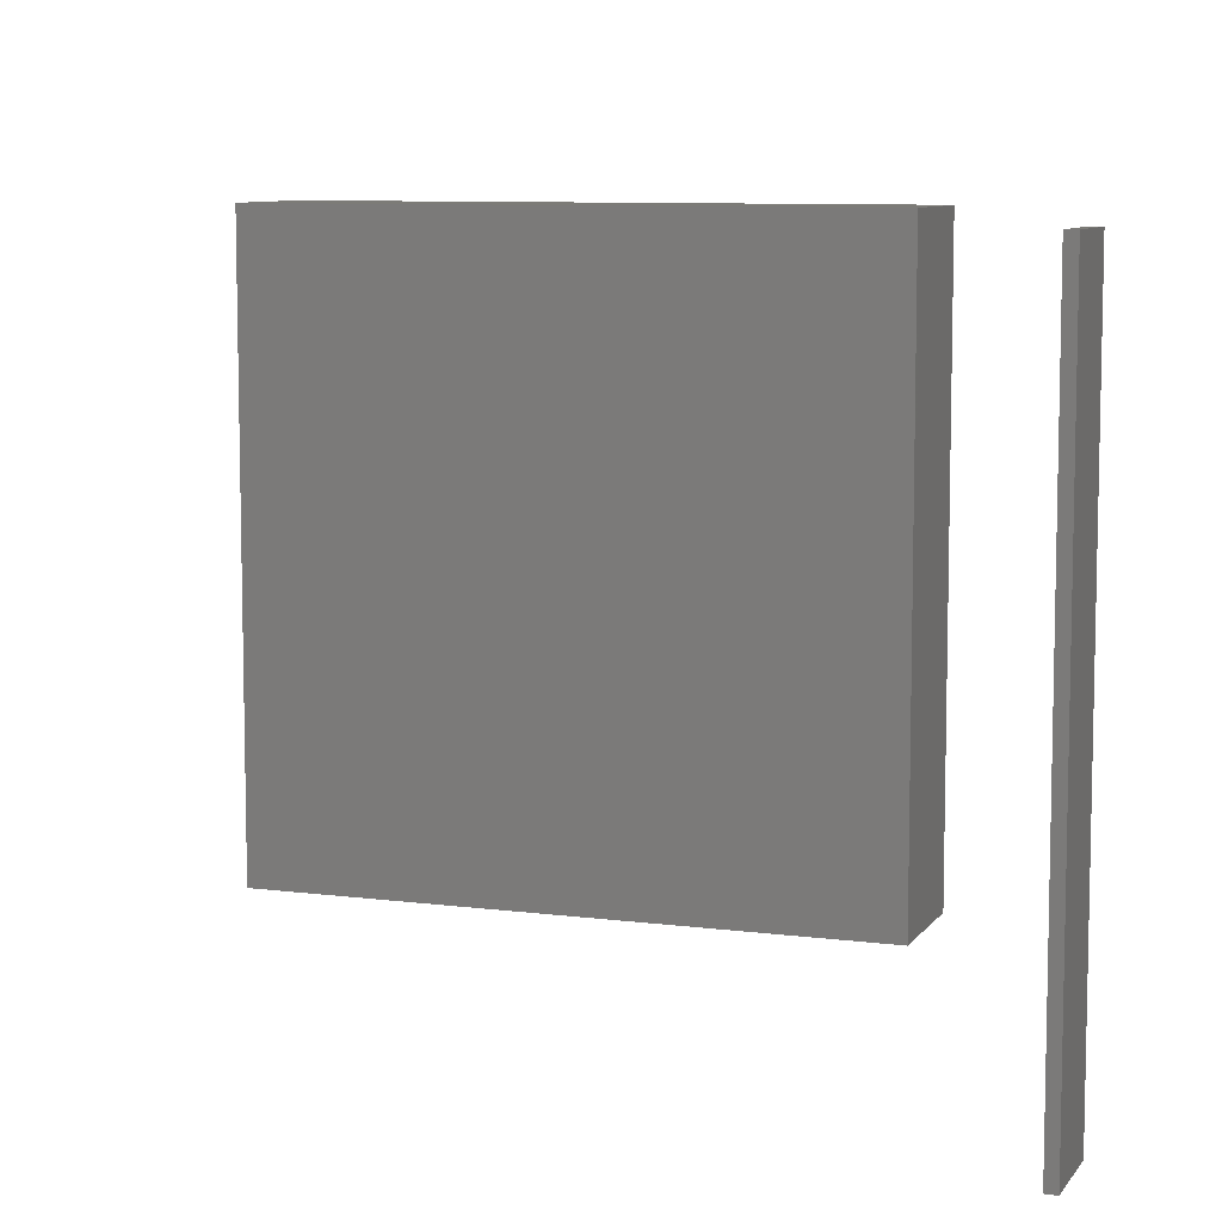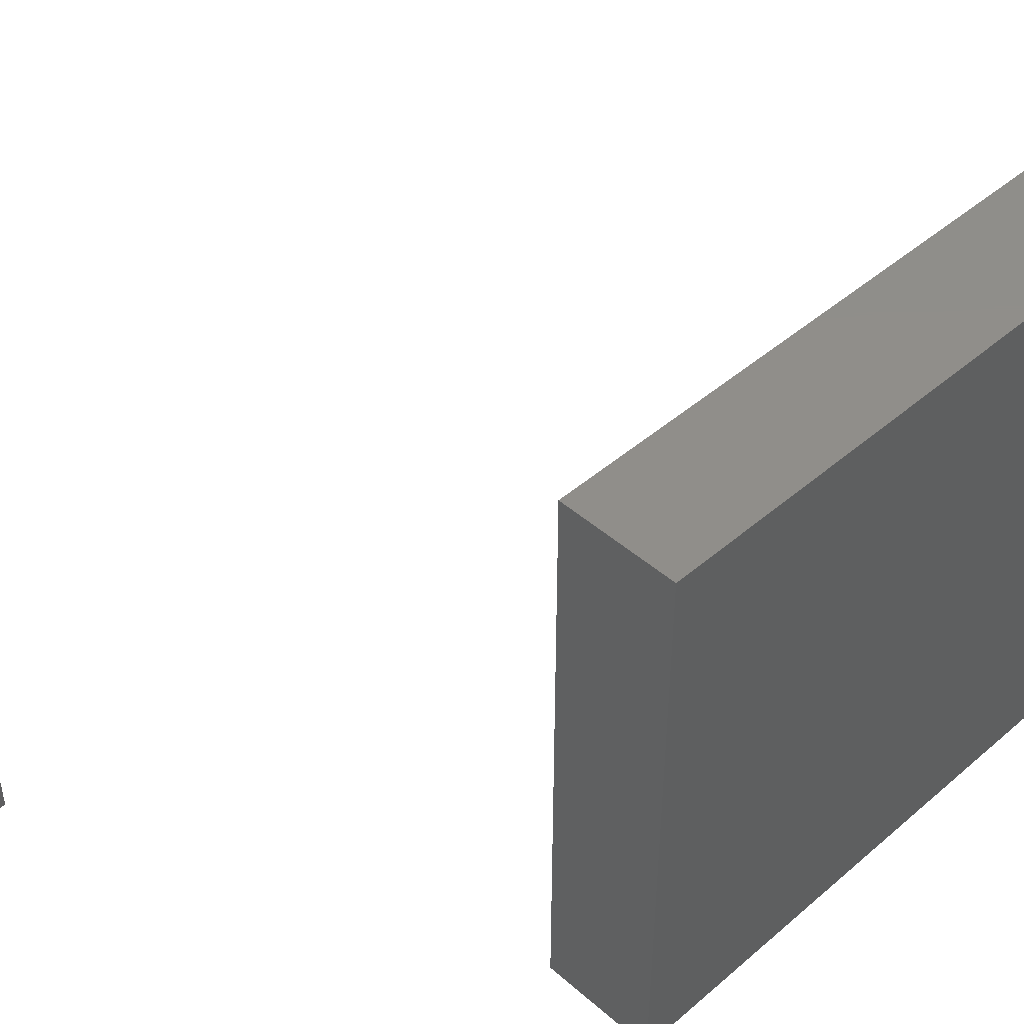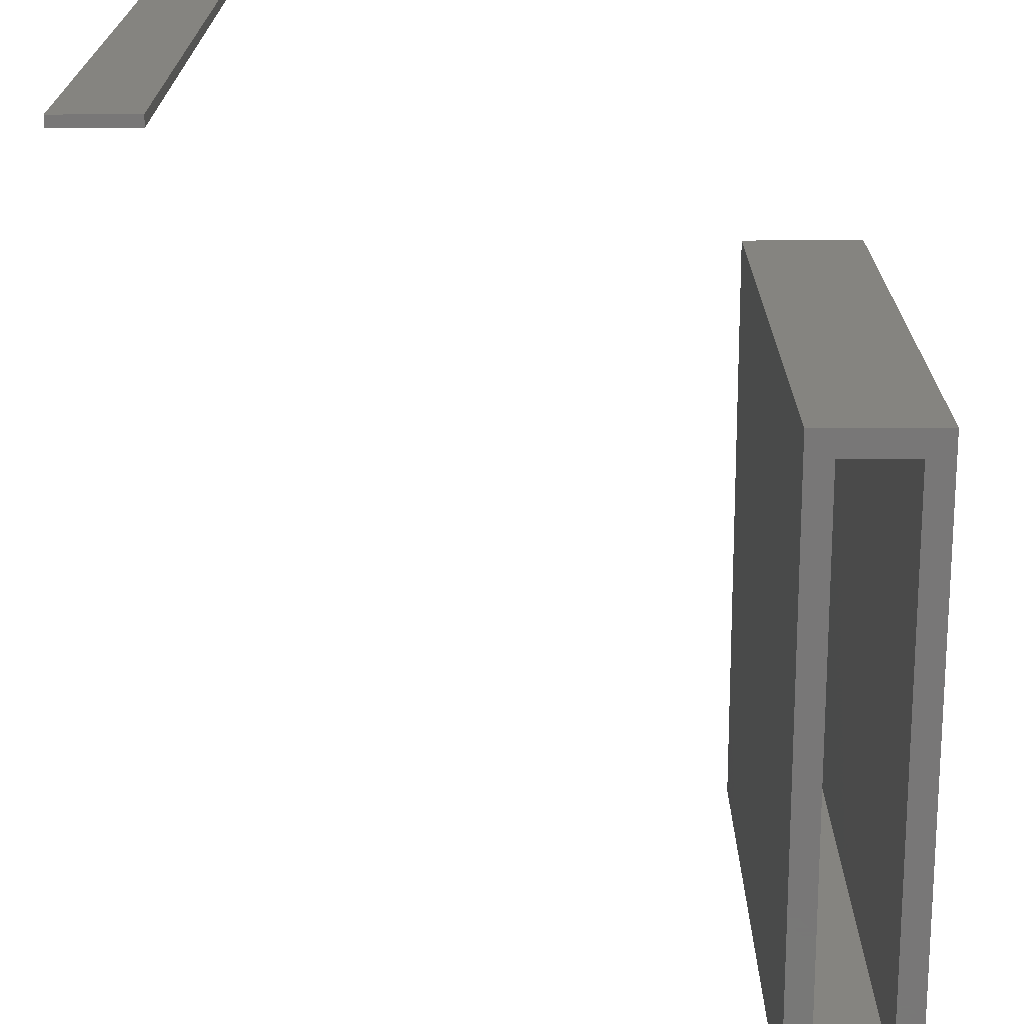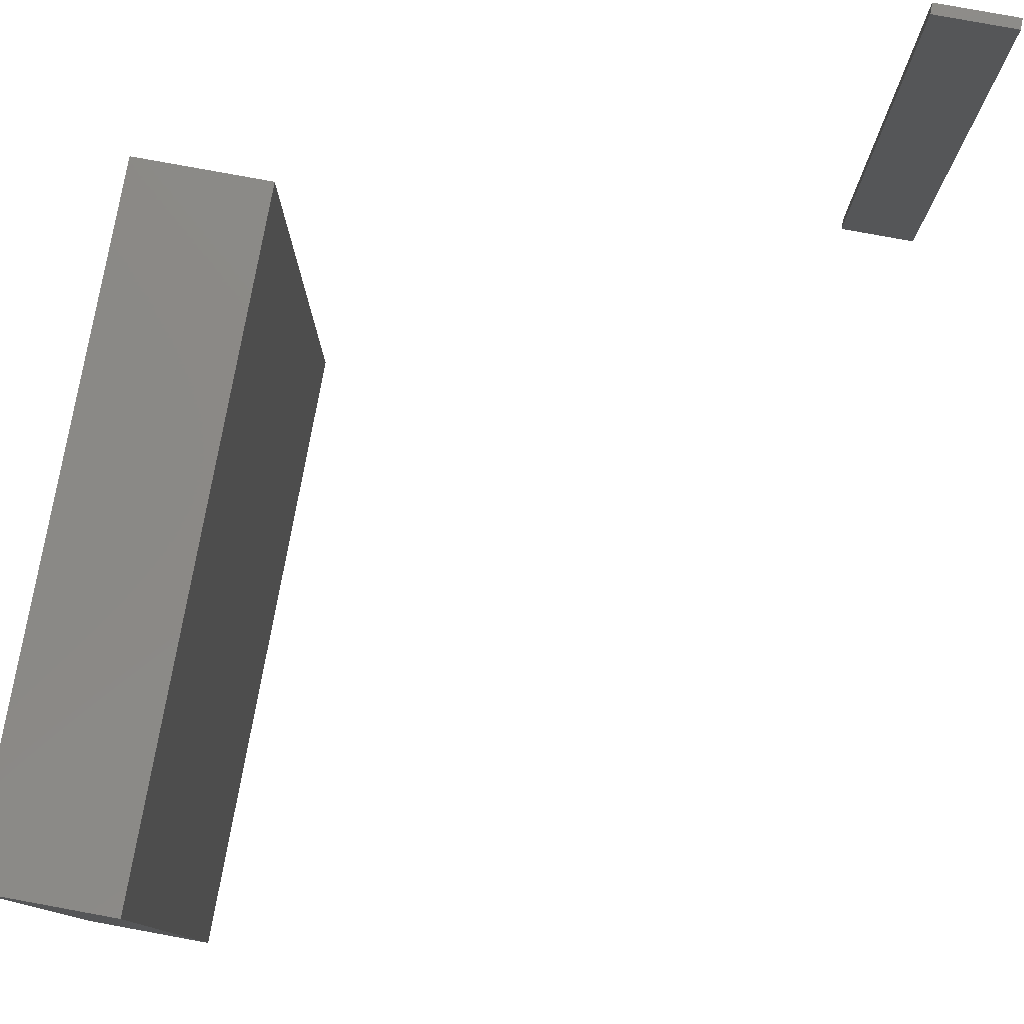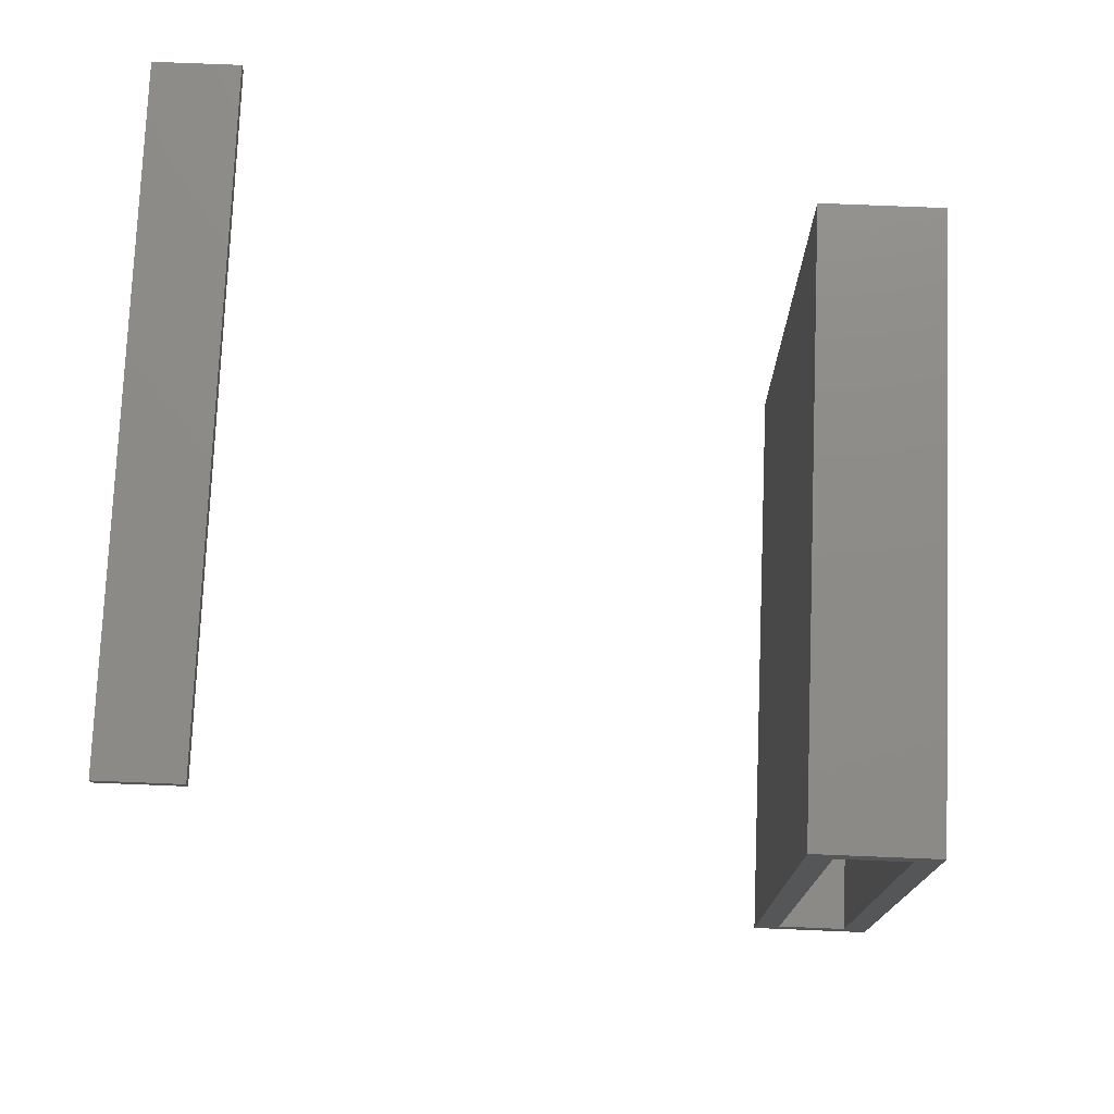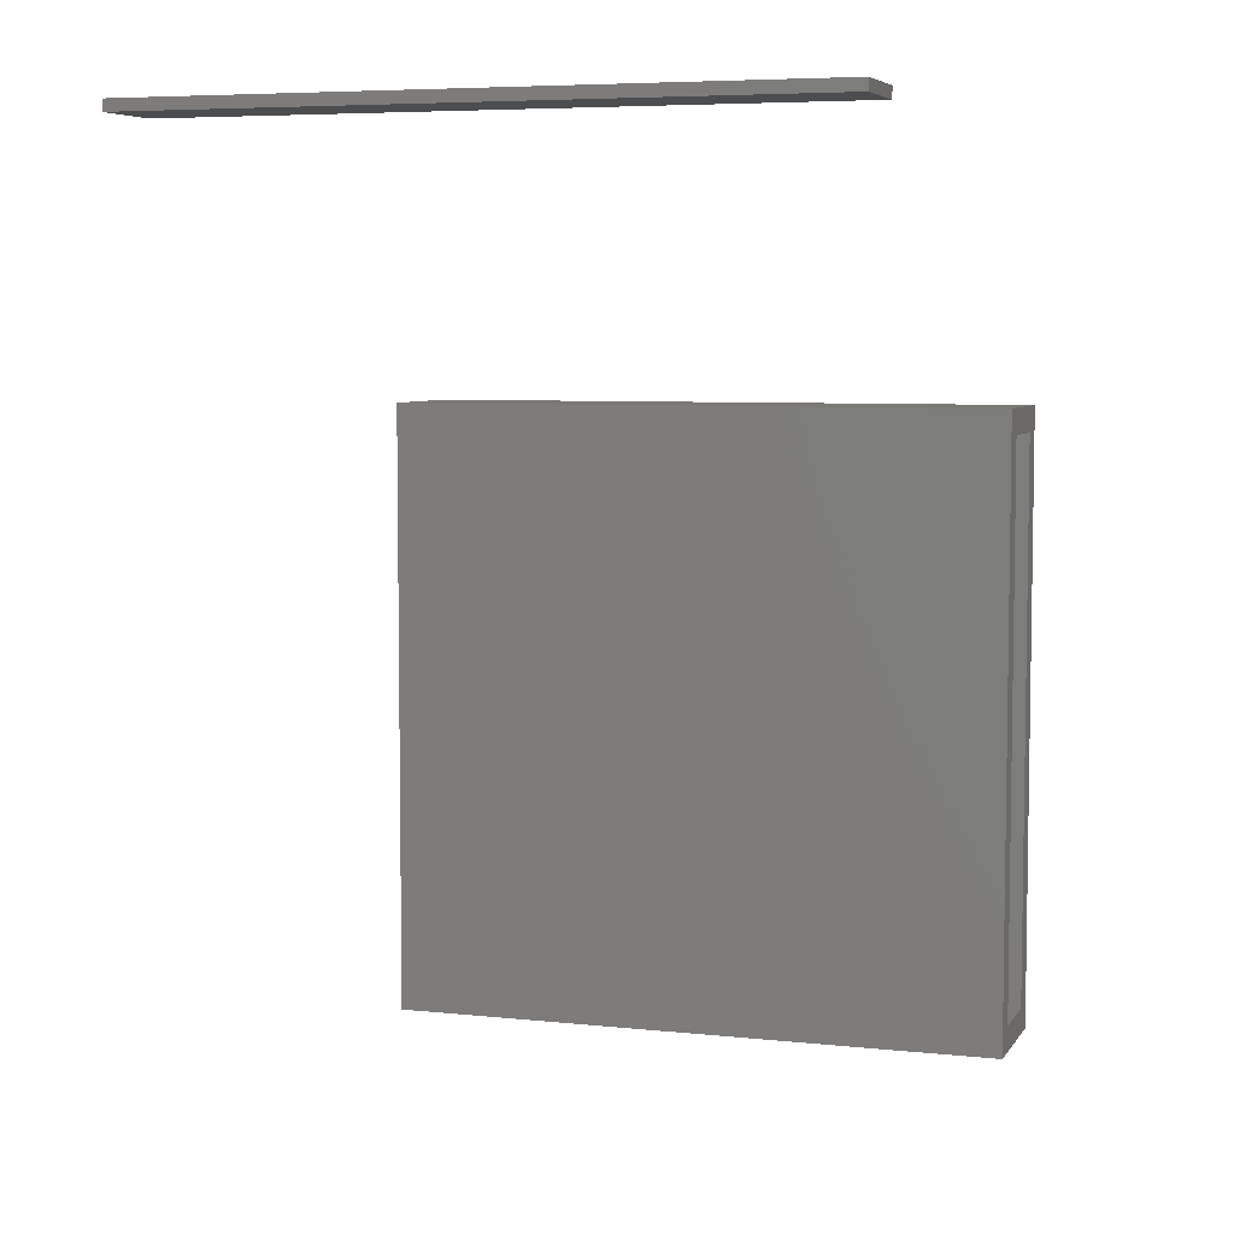
<metadata>
{"format":"stl","ext":"stl","renderer":"f3d","projection":"perspective","resolution":1024,"background":"white","views":[{"elev":8.4,"azim":-70.1,"up":"+Y"},{"elev":45.2,"azim":45.3,"up":"+Y"},{"elev":-70.2,"azim":0.2,"up":"+Y"},{"elev":79.1,"azim":-169.6,"up":"+Y"},{"elev":75.6,"azim":2.3,"up":"+Z"},{"elev":6.0,"azim":-71.7,"up":"+Z"}]}
</metadata>
<code>
# stl→obj: 24 verts, 40 faces
v -0.7188 -0.75 0.2969
v -0.625 -0.75 0.2969
v -0.7188 -0.75 0.3097
v -0.625 -0.75 0.3097
v -0.7188 0 0.2969
v -0.7188 7.121e-19 0.3097
v -0.625 1.041e-17 0.2969
v -0.625 1.112e-17 0.3097
v 0.15 -0.75 -0.75
v 0.1187 -0.75 -0.7188
v 0 -0.75 -0.75
v 0.03125 -0.75 -0.7188
v 4.592e-17 -0.75 1.11e-16
v 0.03125 -0.75 -0.03125
v 0.15 -0.75 1.11e-16
v 0.1187 -0.75 -0.03125
v 0.03125 -0.03125 -0.7188
v 0.1187 -0.03125 -0.7188
v 0.1187 -0.03125 -0.03125
v 0.03125 -0.03125 -0.03125
v 0 0 -0.75
v 4.592e-17 8.327e-17 0
v 0.15 -1.02e-33 -0.75
v 0.15 8.327e-17 0
f 1 2 3
f 3 2 4
f 5 6 7
f 7 6 8
f 6 5 3
f 3 5 1
f 8 6 4
f 4 6 3
f 7 8 2
f 2 8 4
f 5 7 1
f 1 7 2
f 9 10 11
f 11 10 12
f 11 12 13
f 13 12 14
f 13 14 15
f 15 14 16
f 15 16 9
f 9 16 10
f 17 12 18
f 18 12 10
f 18 10 19
f 19 10 16
f 19 16 20
f 20 16 14
f 20 14 17
f 17 14 12
f 17 18 20
f 20 18 19
f 21 22 23
f 23 22 24
f 22 21 13
f 13 21 11
f 24 22 15
f 15 22 13
f 23 24 9
f 9 24 15
f 21 23 11
f 11 23 9

</code>
